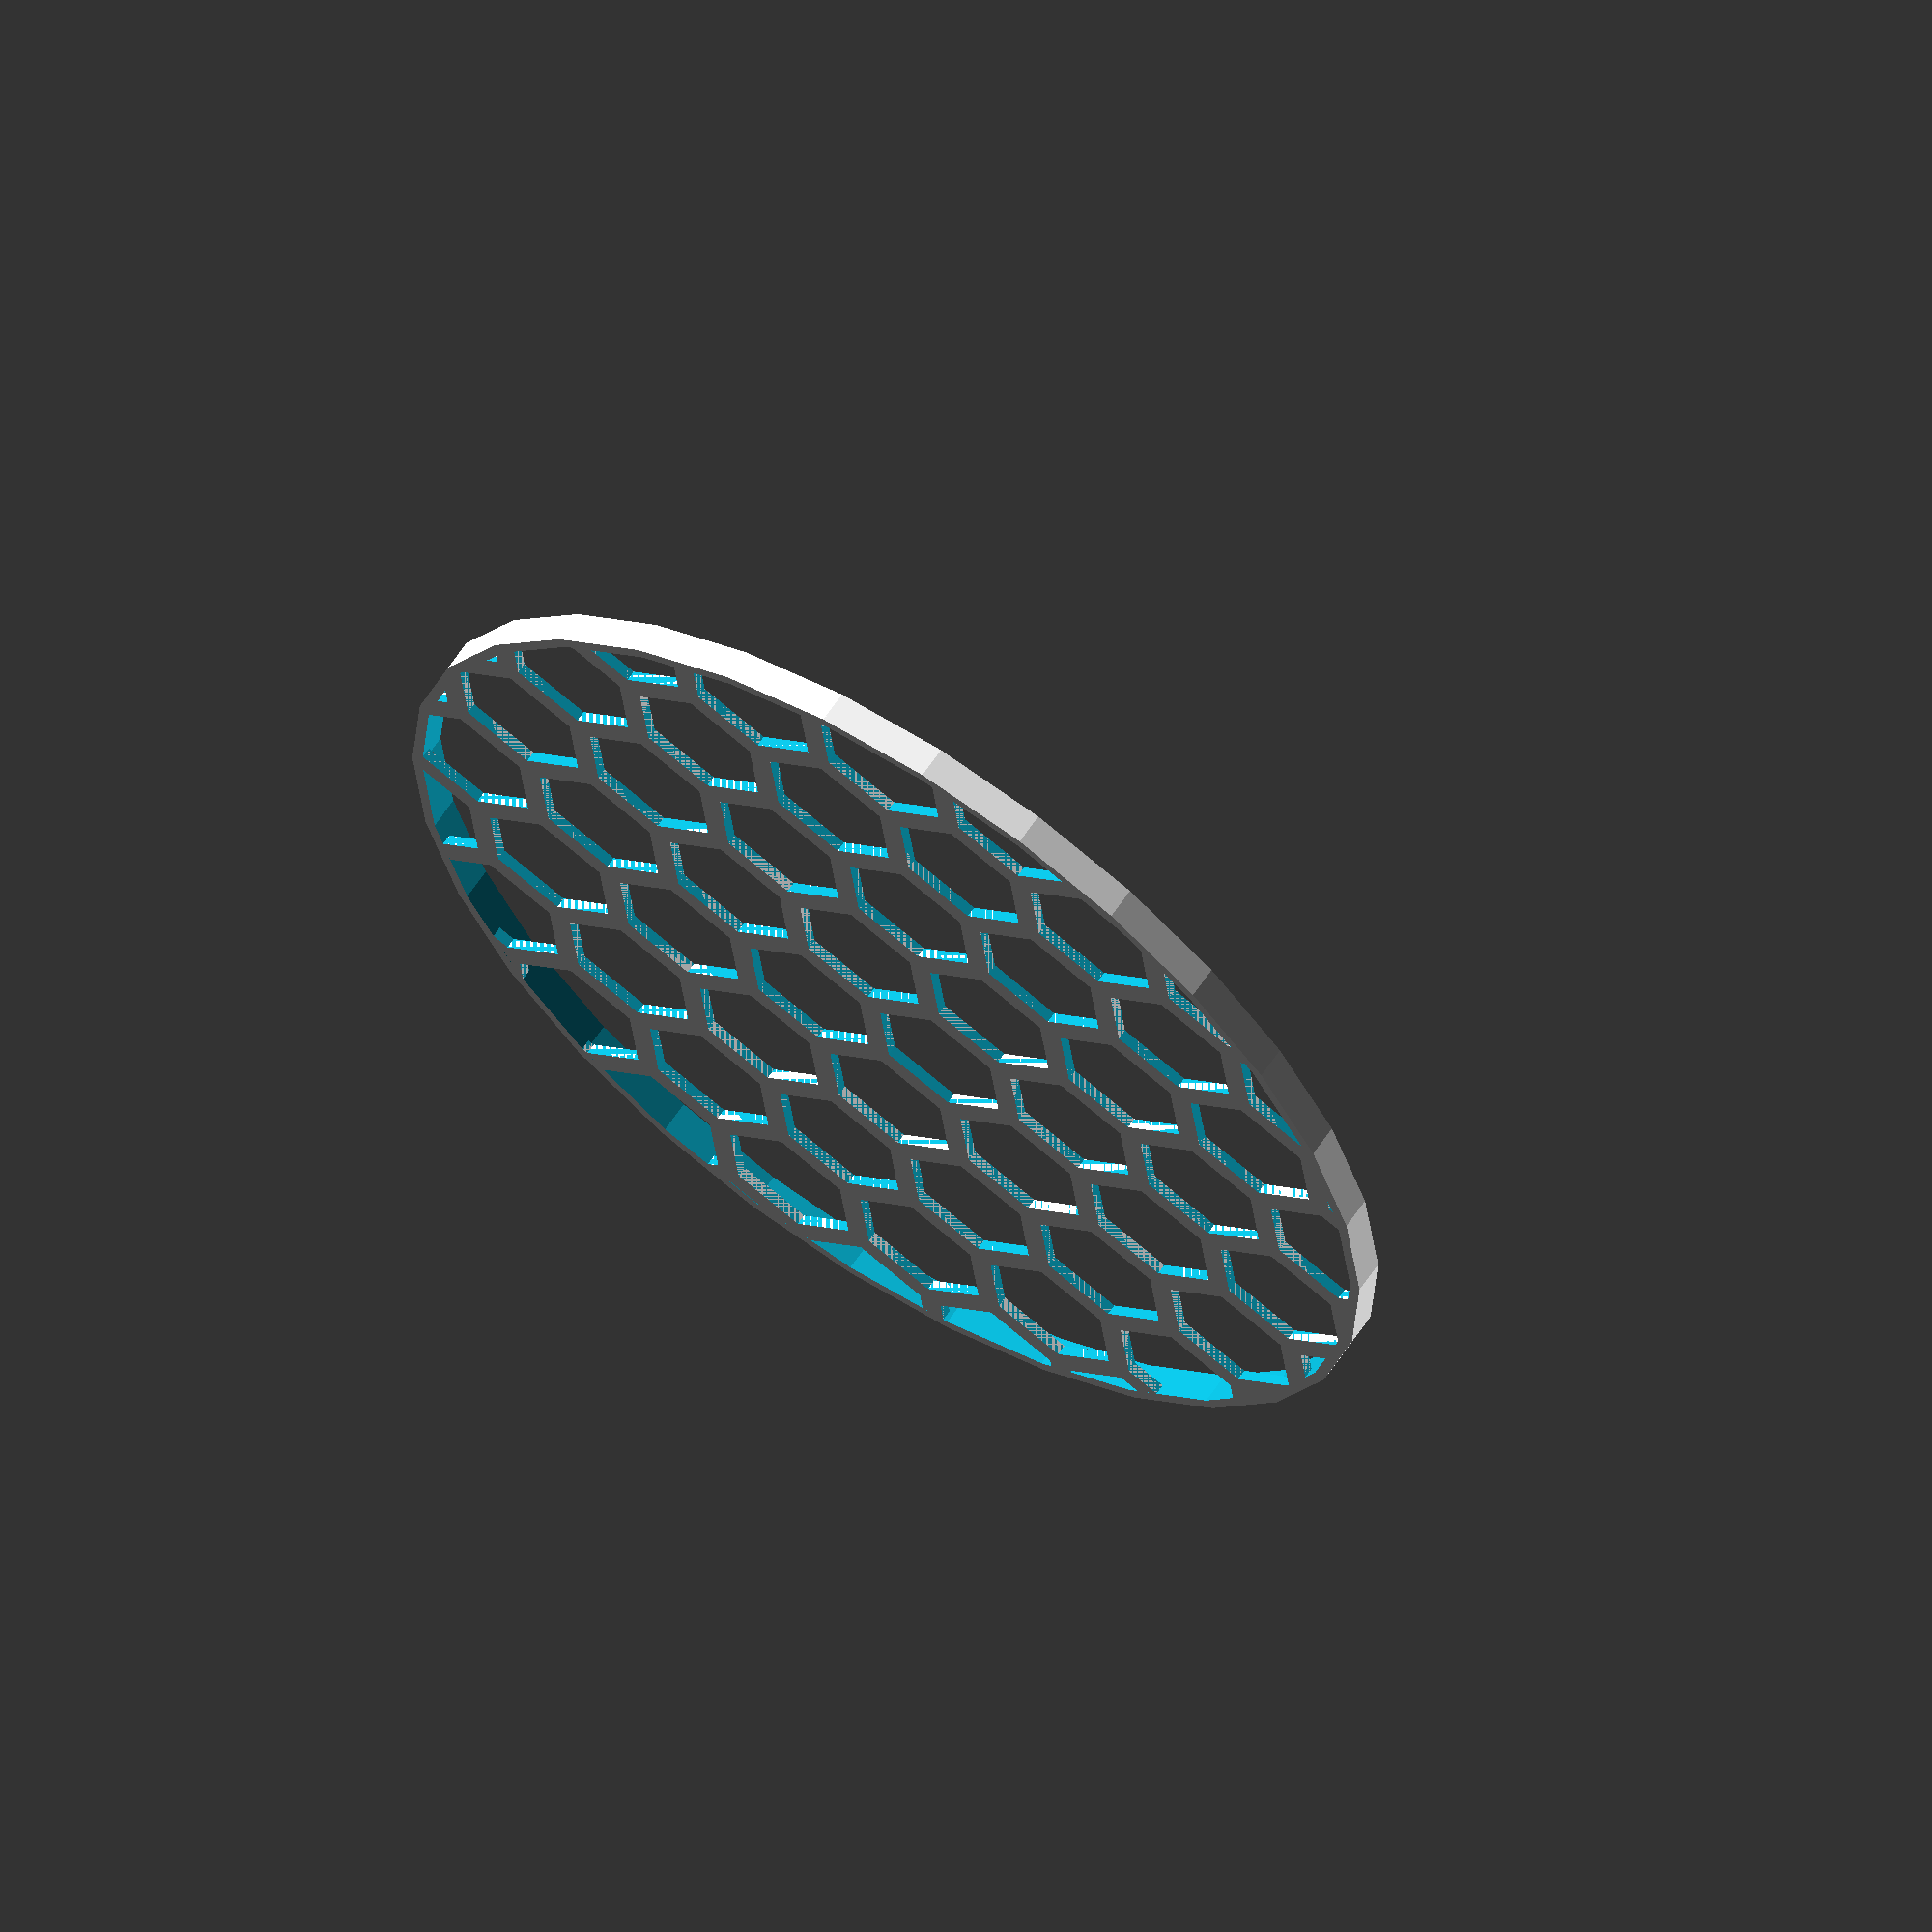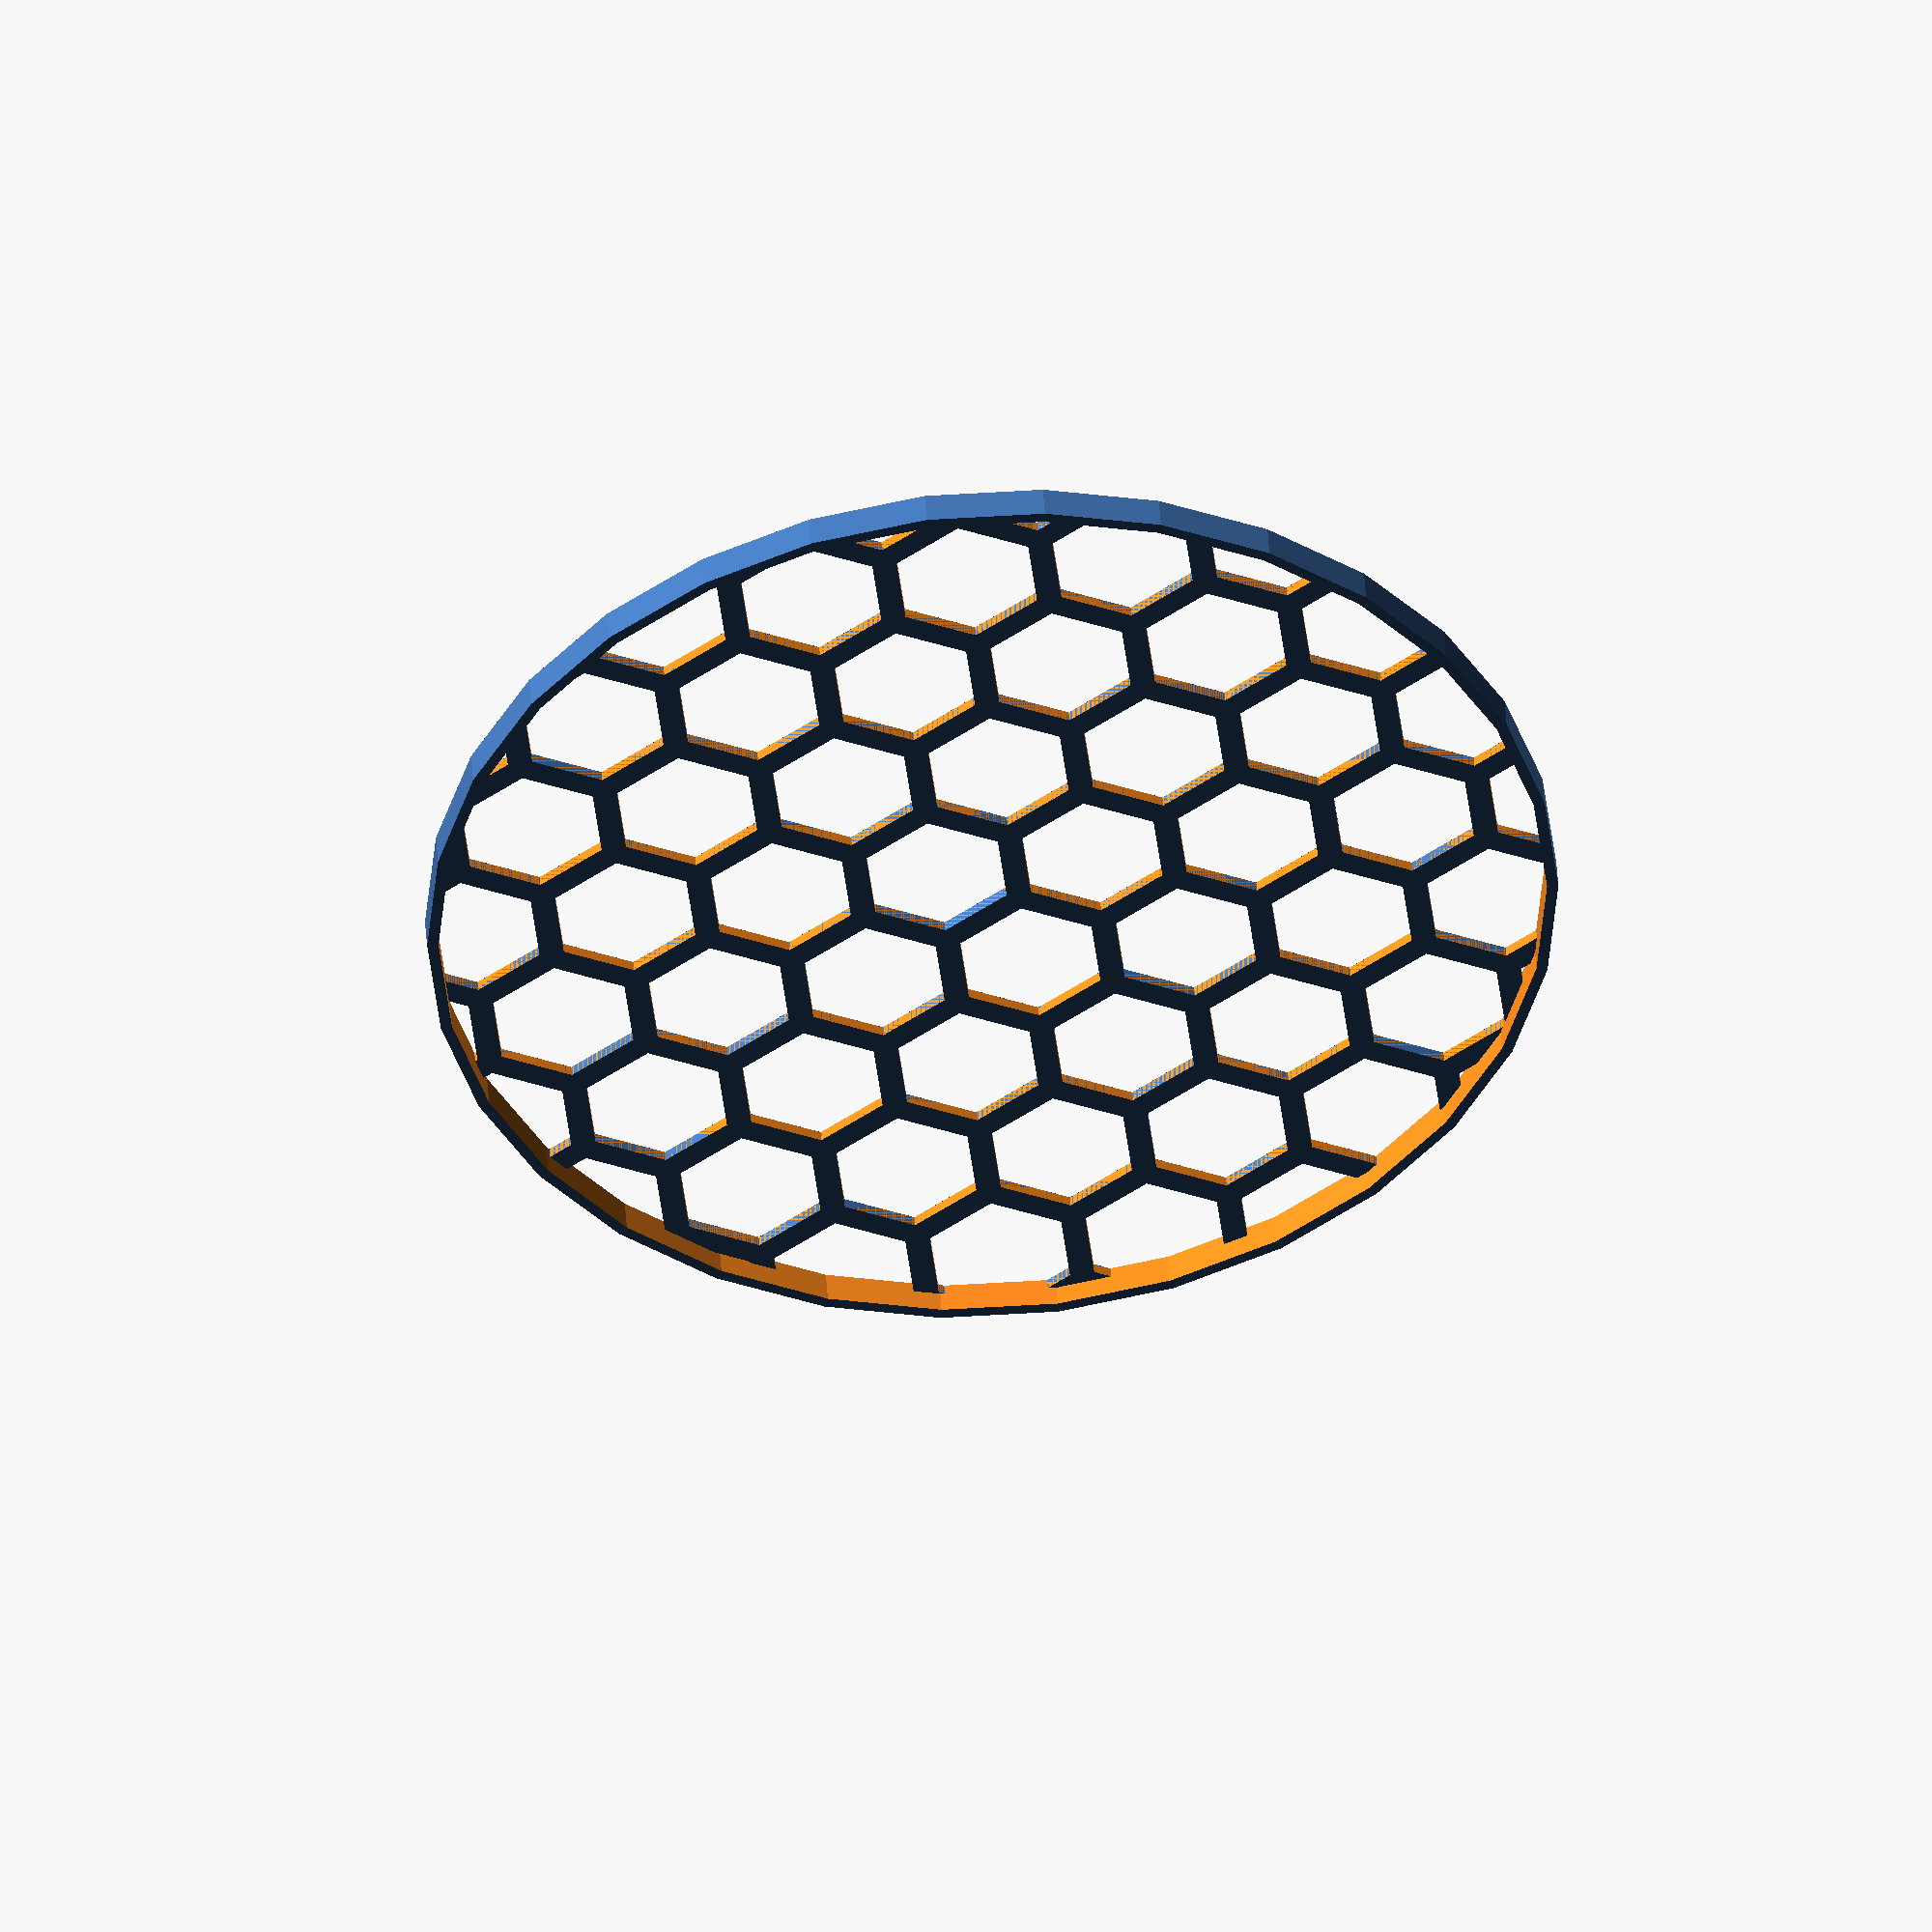
<openscad>
// Customizable hex pattern
// Created by Kjell Kernen
// Date 11.10.2015

/*[Pattern Parameters]*/
// of the pattern in mm:
diameter=100;           // [10:150]

// of the pattern in tens of mm:
height=20;              // [2:200]

// in tens of mm:
border_width=20;        // [2:100]

// in tens of mm:
border_height=30;       // [2:100]

// in mm:
hex_radius=8;           // [1:20]

// in tens of mm: 
hex_border_width=25;    // [2:50]

/*[Hidden]*/
x=sqrt(3/4*hex_radius*hex_radius);
ystep=2*x;
xstep=3*hex_radius/2;

module hex(x,y)
{
	difference()
	{
		translate([x,y,-height/20]) 
			cylinder(r=(hex_radius+hex_border_width/20), h=height/10, $fn=6);	
		translate([x,y,-(height/20)-1]) 
			cylinder(r=(hex_radius-hex_border_width/20), h=(height/10)+2, $fn=6);
	}
}

//Pattern
intersection()
{
    intersection()
	{
		for (xi=[0:xstep:diameter])
			for(yi=[0:ystep:diameter])
				hex(xi-diameter/2,((((xi/xstep)%2)==0)?0:ystep/2)+yi-diameter/2);
		translate([-diameter/2, -diameter/2, -height/20]) 
			cube([diameter,diameter,height/10]);
	}
	cylinder( d=diameter, h=height );
}

// Frame
difference()
{
	cylinder( d=diameter, h=border_height/10 );
	translate ([0,0,-1])
		cylinder( d=diameter-border_width/10, h=(border_height/10) + 2  );
}




</openscad>
<views>
elev=118.5 azim=97.6 roll=326.7 proj=o view=wireframe
elev=315.1 azim=323.3 roll=356.4 proj=o view=wireframe
</views>
